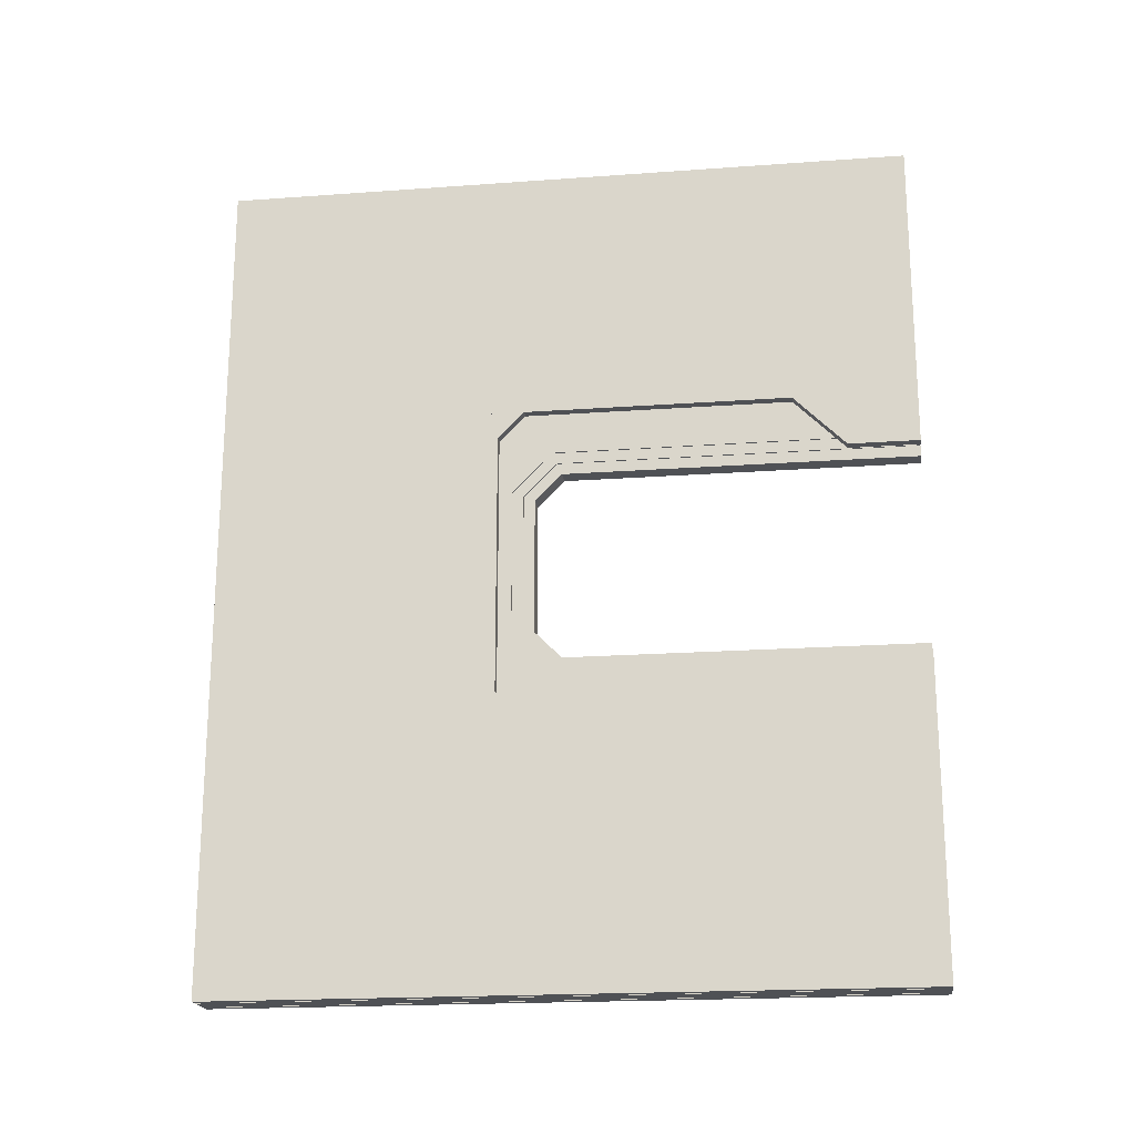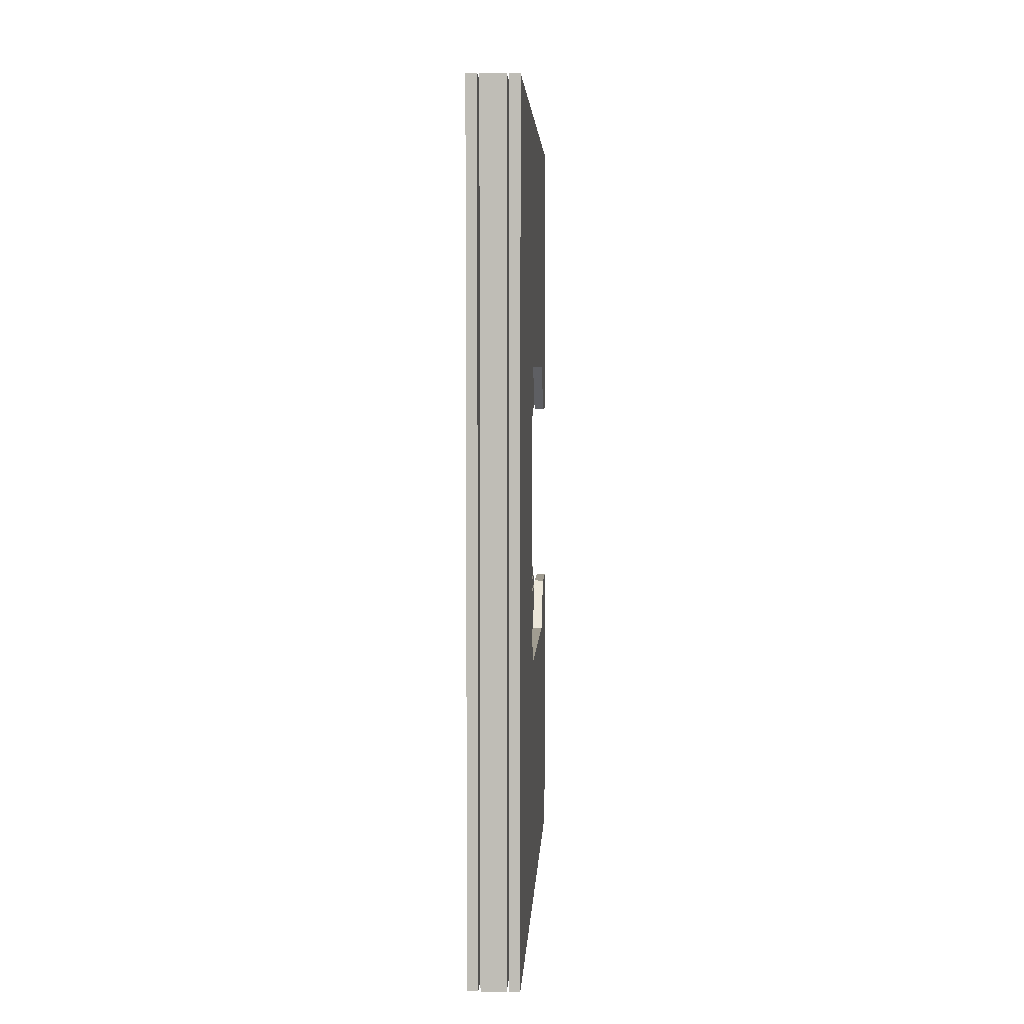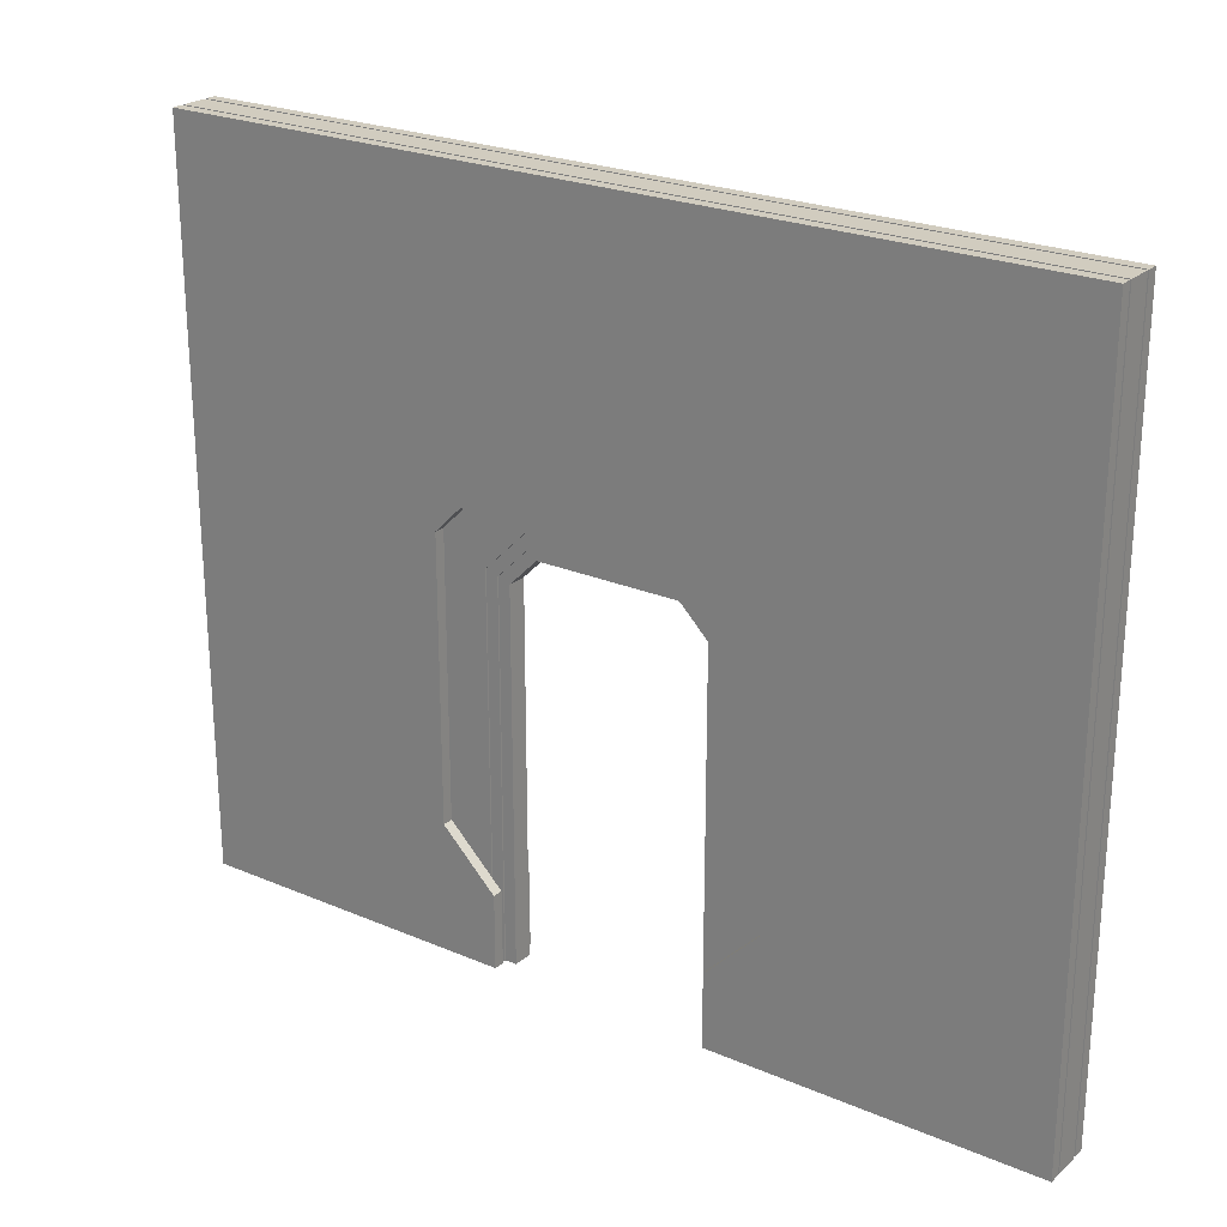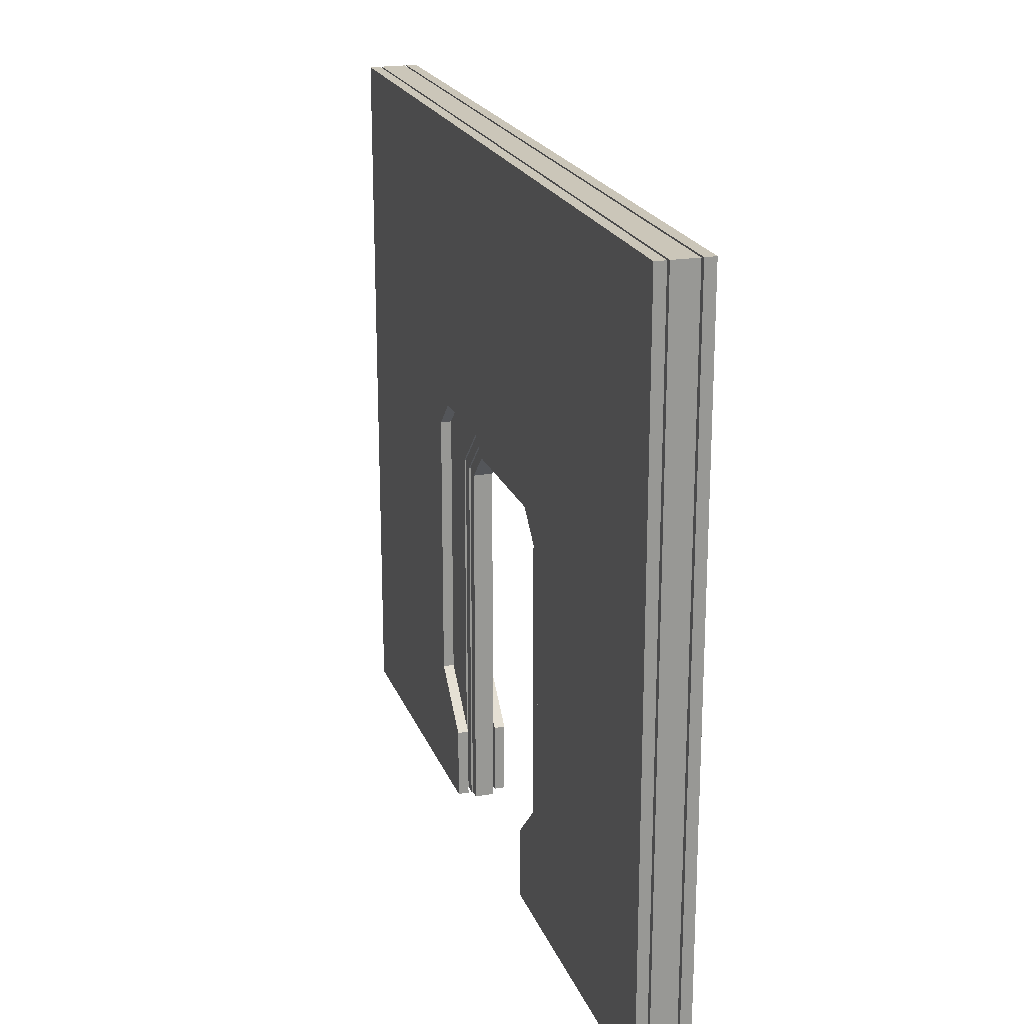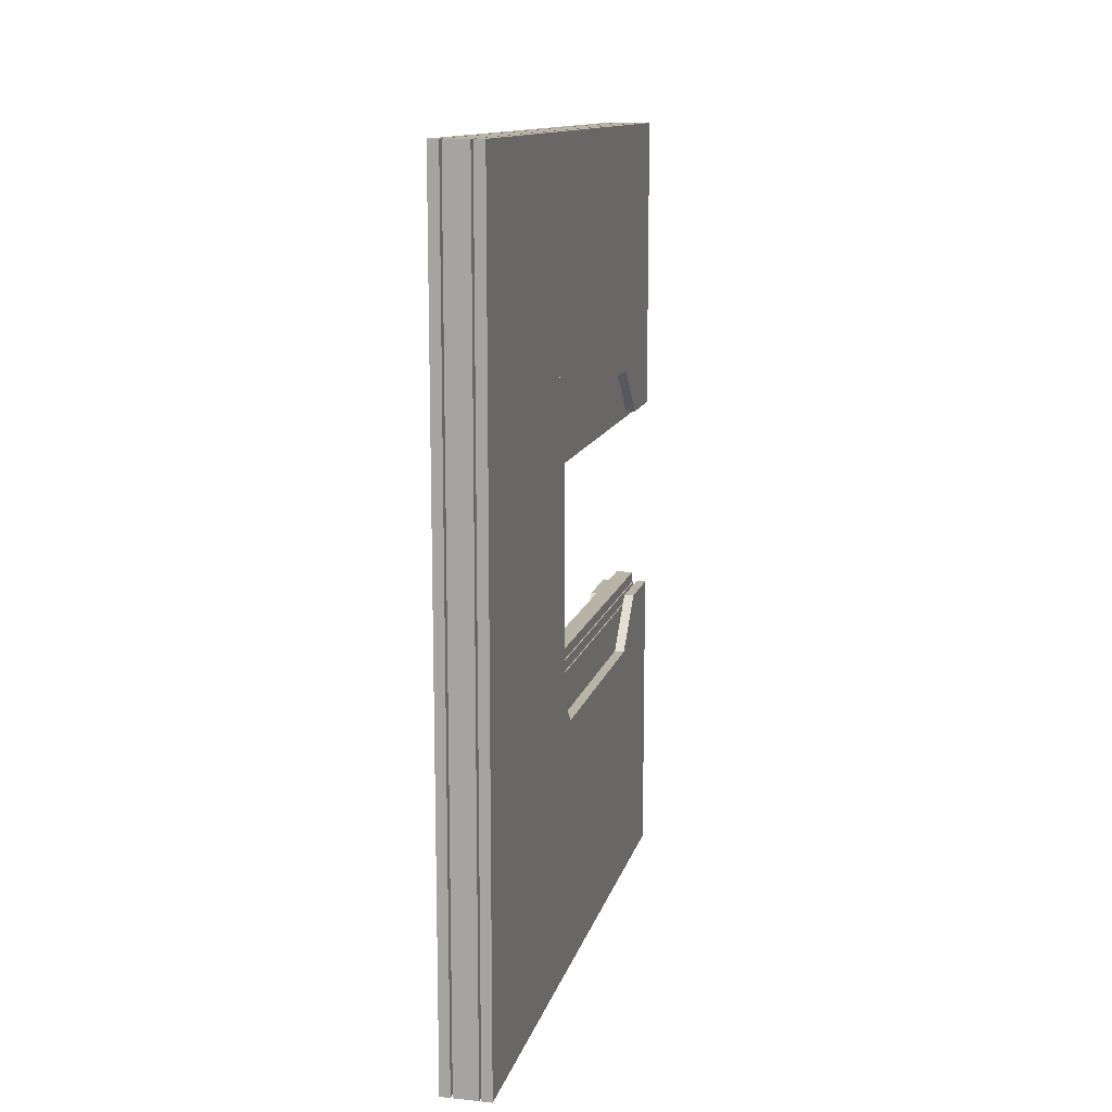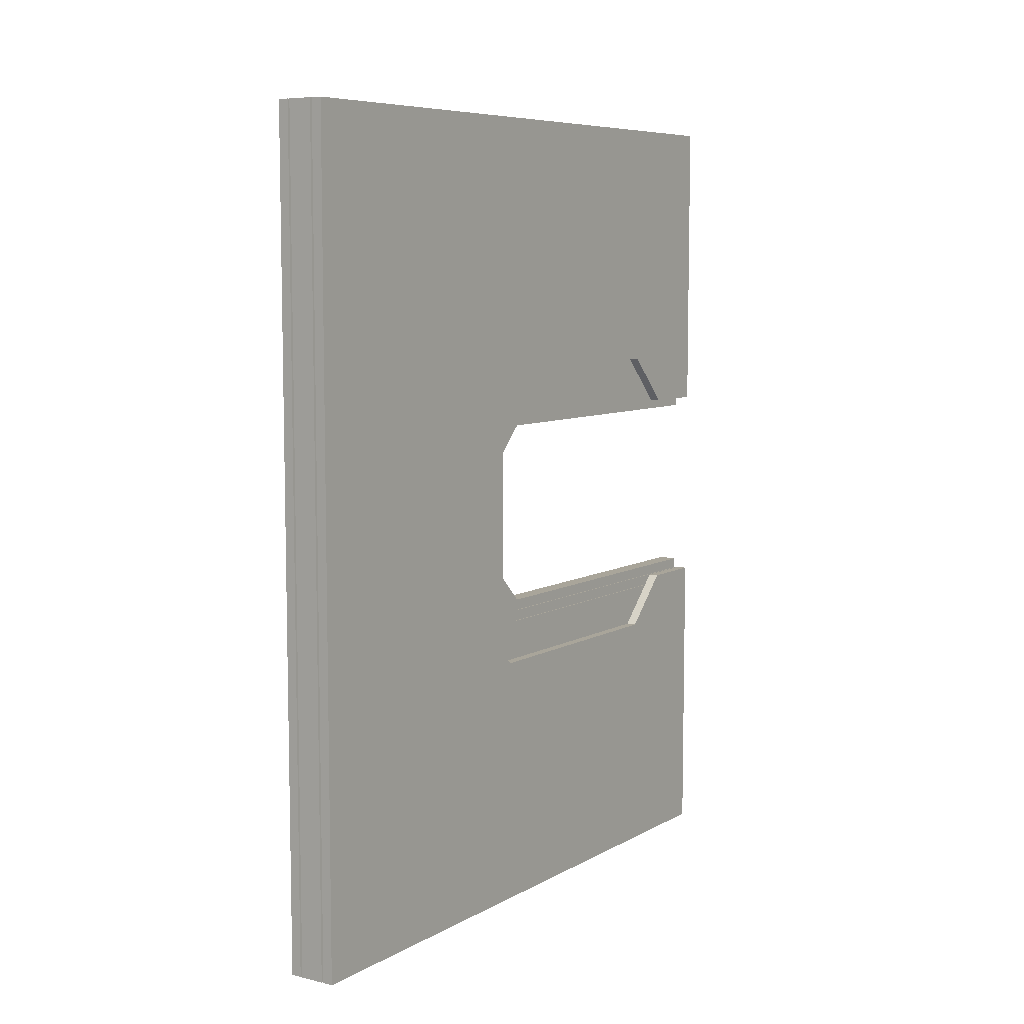
<metadata>
{"format":"obj","ext":"obj","renderer":"f3d","projection":"perspective","resolution":1024,"background":"white","views":[{"elev":-19.6,"azim":-82.3,"up":"+Z"},{"elev":4.3,"azim":-177.2,"up":"+Z"},{"elev":23.9,"azim":125.4,"up":"+Y"},{"elev":21.0,"azim":162.7,"up":"+Y"},{"elev":12.7,"azim":-166.7,"up":"+Z"},{"elev":7.5,"azim":-146.2,"up":"+Z"}]}
</metadata>
<code>
o cube.001
v -0.2447 -0.4985 -2.191
v -0.2992 -0.4985 -2.191
v -0.2992 -0.1316 -2.191
v -0.2447 -0.1316 -2.191
v -0.2447 -0.4985 -0.5522
v -0.2447 -0.1316 -0.5522
v -0.2992 -0.4985 -0.5522
v -0.2992 -0.1316 -0.5522
f 1 2 3 4
f 5 1 4 6
f 2 7 8 3
f 8 6 4 3
f 2 1 5 7
f 7 5 6 8
o cube.000
v -0.2447 1.67 -0.8246
v -0.2992 1.67 -0.8246
v -0.2992 3.142 -0.8246
v -0.2447 3.142 -0.8246
v -0.2447 1.67 0.8246
v -0.2447 3.142 0.8246
v -0.2992 1.67 0.8246
v -0.2992 3.142 0.8246
f 9 10 11 12
f 13 9 12 14
f 15 13 14 16
f 10 15 16 11
f 16 14 12 11
f 10 9 13 15
o cube.002
v -0.2447 1.751 -1.043
v -0.2992 1.751 -1.043
v -0.2992 2.01 -0.7835
v -0.2447 2.01 -0.7835
v -0.2447 1.532 -0.8246
v -0.2447 1.792 -0.5652
v -0.2992 1.532 -0.8246
v -0.2992 1.792 -0.5652
f 17 18 19 20
f 21 17 20 22
f 18 23 24 19
f 24 22 20 19
f 18 17 21 23
f 23 21 22 24
o cube.003
v -0.2447 -0.1316 -2.191
v -0.2992 -0.1316 -2.191
v -0.2992 3.142 -2.191
v -0.2447 3.142 -2.191
v -0.2447 -0.1316 -0.8246
v -0.2447 3.142 -0.8246
v -0.2992 -0.1316 -0.8246
v -0.2992 3.142 -0.8246
f 25 26 27 28
f 29 25 28 30
f 26 31 32 27
f 32 30 28 27
f 26 25 29 31
f 31 29 30 32
o cube.004
v -0.2447 -0.1188 -1.084
v -0.2992 -0.1188 -1.084
v -0.2992 0.1407 -0.8245
v -0.2447 0.1407 -0.8245
v -0.2447 -0.391 -0.8116
v -0.2447 -0.1316 -0.5522
v -0.2992 -0.391 -0.8116
v -0.2992 -0.1316 -0.5522
f 33 34 35 36
f 37 33 36 38
f 39 37 38 40
f 34 39 40 35
f 34 33 37 39
f 40 38 36 35
o cube.005
v -0.2447 -0.4985 0.5522
v -0.2992 -0.4985 0.5522
v -0.2992 -0.1316 0.5522
v -0.2447 -0.1316 0.5522
v -0.2447 -0.4985 2.191
v -0.2447 -0.1316 2.191
v -0.2992 -0.4985 2.191
v -0.2992 -0.1316 2.191
f 41 42 43 44
f 45 41 44 46
f 47 45 46 48
f 42 47 48 43
f 48 46 44 43
f 42 41 45 47
o cube.006
v -0.2447 -0.391 0.8116
v -0.2992 -0.391 0.8116
v -0.2992 -0.1316 0.5522
v -0.2447 -0.1316 0.5522
v -0.2447 -0.1188 1.084
v -0.2447 0.1407 0.8245
v -0.2992 -0.1188 1.084
v -0.2992 0.1407 0.8245
f 49 50 51 52
f 53 49 52 54
f 55 53 54 56
f 50 55 56 51
f 50 49 53 55
f 56 54 52 51
o cube.007
v -0.2447 -0.1316 0.8246
v -0.2992 -0.1316 0.8246
v -0.2992 3.142 0.8246
v -0.2447 3.142 0.8246
v -0.2447 -0.1316 2.191
v -0.2447 3.142 2.191
v -0.2992 -0.1316 2.191
v -0.2992 3.142 2.191
f 57 58 59 60
f 61 57 60 62
f 63 61 62 64
f 58 63 64 59
f 64 62 60 59
f 58 57 61 63
o cube.008
v -0.2447 1.532 0.8246
v -0.2992 1.532 0.8246
v -0.2992 1.792 0.5652
v -0.2447 1.792 0.5652
v -0.2447 1.751 1.043
v -0.2447 2.01 0.7835
v -0.2992 1.751 1.043
v -0.2992 2.01 0.7835
f 65 66 67 68
f 69 65 68 70
f 71 69 70 72
f 66 71 72 67
f 72 70 68 67
f 66 65 69 71
o cube.009
v -0.4482 -0.4985 -2.191
v -0.5027 -0.4985 -2.191
v -0.5027 -0.1316 -2.191
v -0.4482 -0.1316 -2.191
v -0.4482 -0.4985 -0.5522
v -0.4482 -0.1316 -0.5522
v -0.5027 -0.4985 -0.5522
v -0.5027 -0.1316 -0.5522
f 73 74 75 76
f 77 73 76 78
f 74 79 80 75
f 80 78 76 75
f 74 73 77 79
f 79 77 78 80
o cube.010
v -0.4482 1.67 -0.8246
v -0.5027 1.67 -0.8246
v -0.5027 3.142 -0.8246
v -0.4482 3.142 -0.8246
v -0.4482 1.67 0.8246
v -0.4482 3.142 0.8246
v -0.5027 1.67 0.8246
v -0.5027 3.142 0.8246
f 81 82 83 84
f 85 81 84 86
f 87 85 86 88
f 82 87 88 83
f 88 86 84 83
f 82 81 85 87
o cube.011
v -0.4482 1.751 -1.043
v -0.5027 1.751 -1.043
v -0.5027 2.01 -0.7835
v -0.4482 2.01 -0.7835
v -0.4482 1.532 -0.8246
v -0.4482 1.792 -0.5652
v -0.5027 1.532 -0.8246
v -0.5027 1.792 -0.5652
f 89 90 91 92
f 93 89 92 94
f 90 95 96 91
f 96 94 92 91
f 90 89 93 95
f 95 93 94 96
o cube.012
v -0.4482 -0.1316 -2.191
v -0.5027 -0.1316 -2.191
v -0.5027 3.142 -2.191
v -0.4482 3.142 -2.191
v -0.4482 -0.1316 -0.8246
v -0.4482 3.142 -0.8246
v -0.5027 -0.1316 -0.8246
v -0.5027 3.142 -0.8246
f 97 98 99 100
f 101 97 100 102
f 98 103 104 99
f 104 102 100 99
f 98 97 101 103
f 103 101 102 104
o cube.013
v -0.4482 -0.1188 -1.084
v -0.5027 -0.1188 -1.084
v -0.5027 0.1407 -0.8245
v -0.4482 0.1407 -0.8245
v -0.4482 -0.391 -0.8116
v -0.4482 -0.1316 -0.5522
v -0.5027 -0.391 -0.8116
v -0.5027 -0.1316 -0.5522
f 105 106 107 108
f 109 105 108 110
f 111 109 110 112
f 106 111 112 107
f 106 105 109 111
f 112 110 108 107
o cube.014
v -0.4482 -0.4985 0.5522
v -0.5027 -0.4985 0.5522
v -0.5027 -0.1316 0.5522
v -0.4482 -0.1316 0.5522
v -0.4482 -0.4985 2.191
v -0.4482 -0.1316 2.191
v -0.5027 -0.4985 2.191
v -0.5027 -0.1316 2.191
f 113 114 115 116
f 117 113 116 118
f 119 117 118 120
f 114 119 120 115
f 120 118 116 115
f 114 113 117 119
o cube.015
v -0.4482 -0.391 0.8116
v -0.5027 -0.391 0.8116
v -0.5027 -0.1316 0.5522
v -0.4482 -0.1316 0.5522
v -0.4482 -0.1188 1.084
v -0.4482 0.1407 0.8245
v -0.5027 -0.1188 1.084
v -0.5027 0.1407 0.8245
f 121 122 123 124
f 125 121 124 126
f 127 125 126 128
f 122 127 128 123
f 122 121 125 127
f 128 126 124 123
o cube.016
v -0.4482 -0.1316 0.8246
v -0.5027 -0.1316 0.8246
v -0.5027 3.142 0.8246
v -0.4482 3.142 0.8246
v -0.4482 -0.1316 2.191
v -0.4482 3.142 2.191
v -0.5027 -0.1316 2.191
v -0.5027 3.142 2.191
f 129 130 131 132
f 133 129 132 134
f 135 133 134 136
f 130 135 136 131
f 136 134 132 131
f 130 129 133 135
o cube.017
v -0.4482 1.532 0.8246
v -0.5027 1.532 0.8246
v -0.5027 1.792 0.5652
v -0.4482 1.792 0.5652
v -0.4482 1.751 1.043
v -0.4482 2.01 0.7835
v -0.5027 1.751 1.043
v -0.5027 2.01 0.7835
f 137 138 139 140
f 141 137 140 142
f 143 141 142 144
f 138 143 144 139
f 144 142 140 139
f 138 137 141 143
o cube.018
v -0.3101 -0.4985 -2.191
v -0.4373 -0.4985 -2.191
v -0.4373 3.142 -2.191
v -0.3101 3.142 -2.191
v -0.3101 -0.4985 -0.6139
v -0.3101 3.142 -0.6139
v -0.4373 -0.4985 -0.6139
v -0.4373 3.142 -0.6139
f 145 146 147 148
f 149 145 148 150
f 151 149 150 152
f 146 151 152 147
f 152 150 148 147
f 146 145 149 151
o cube.019
v -0.3101 -0.4985 0.6139
v -0.4373 -0.4985 0.6139
v -0.4373 3.142 0.6139
v -0.3101 3.142 0.6139
v -0.3101 -0.4985 2.191
v -0.3101 3.142 2.191
v -0.4373 -0.4985 2.191
v -0.4373 3.142 2.191
f 153 154 155 156
f 157 153 156 158
f 159 157 158 160
f 154 159 160 155
f 160 158 156 155
f 154 153 157 159
o cube.020
v -0.3174 -0.4985 -0.6139
v -0.43 -0.4985 -0.6139
v -0.43 1.391 -0.6139
v -0.3174 1.391 -0.6139
v -0.3174 -0.4985 -0.5558
v -0.3174 1.391 -0.5558
v -0.43 -0.4985 -0.5558
v -0.43 1.391 -0.5558
f 161 162 163 164
f 165 161 164 166
f 167 165 166 168
f 162 167 168 163
f 168 166 164 163
f 162 161 165 167
o cube.021
v -0.3246 -0.4985 -0.5558
v -0.4227 -0.4985 -0.5558
v -0.4227 1.391 -0.5558
v -0.3246 1.391 -0.5558
v -0.3246 -0.4985 -0.4977
v -0.3246 1.391 -0.4977
v -0.4227 -0.4985 -0.4977
v -0.4227 1.391 -0.4977
f 169 170 171 172
f 173 169 172 174
f 175 173 174 176
f 170 175 176 171
f 176 174 172 171
f 170 169 173 175
o cube.022
v -0.3246 1.485 -0.4032
v -0.4227 1.485 -0.4032
v -0.4227 1.543 -0.4032
v -0.3246 1.543 -0.4032
v -0.3246 1.485 0.4032
v -0.3246 1.543 0.4032
v -0.4227 1.485 0.4032
v -0.4227 1.543 0.4032
f 177 178 179 180
f 181 177 180 182
f 183 181 182 184
f 178 183 184 179
f 184 182 180 179
f 178 177 181 183
o cube.023
v -0.3174 1.543 -0.4032
v -0.43 1.543 -0.4032
v -0.43 1.601 -0.4032
v -0.3174 1.601 -0.4032
v -0.3174 1.543 0.4032
v -0.3174 1.601 0.4032
v -0.43 1.543 0.4032
v -0.43 1.601 0.4032
f 185 186 187 188
f 189 185 188 190
f 191 189 190 192
f 186 191 192 187
f 192 190 188 187
f 186 185 189 191
o cube.024
v -0.3101 1.601 -0.6139
v -0.4373 1.601 -0.6139
v -0.4373 3.142 -0.6139
v -0.3101 3.142 -0.6139
v -0.3101 1.601 0.6139
v -0.3101 3.142 0.6139
v -0.4373 1.601 0.6139
v -0.4373 3.142 0.6139
f 193 194 195 196
f 197 193 196 198
f 199 197 198 200
f 194 199 200 195
f 200 198 196 195
f 194 193 197 199
o cube.025
v -0.3246 1.351 -0.5723
v -0.4227 1.351 -0.5723
v -0.4227 1.559 -0.3642
v -0.3246 1.559 -0.3642
v -0.3246 1.31 -0.5311
v -0.3246 1.518 -0.323
v -0.4227 1.31 -0.5311
v -0.4227 1.518 -0.323
f 201 202 203 204
f 205 201 204 206
f 207 205 206 208
f 202 207 208 203
f 208 206 204 203
f 202 201 205 207
o cube.026
v -0.3174 1.392 -0.6134
v -0.43 1.392 -0.6134
v -0.43 1.6 -0.4053
v -0.3174 1.6 -0.4053
v -0.3174 1.351 -0.5722
v -0.3174 1.559 -0.3641
v -0.43 1.351 -0.5722
v -0.43 1.559 -0.3641
f 209 210 211 212
f 213 209 212 214
f 215 213 214 216
f 210 215 216 211
f 216 214 212 211
f 210 209 213 215
o cube.027
v -0.3246 -0.4985 0.4977
v -0.4227 -0.4985 0.4977
v -0.4227 1.391 0.4977
v -0.3246 1.391 0.4977
v -0.3246 -0.4985 0.5558
v -0.3246 1.391 0.5558
v -0.4227 -0.4985 0.5558
v -0.4227 1.391 0.5558
f 217 218 219 220
f 221 217 220 222
f 223 221 222 224
f 218 223 224 219
f 224 222 220 219
f 218 217 221 223
o cube.028
v -0.3174 -0.4985 0.5558
v -0.43 -0.4985 0.5558
v -0.43 1.391 0.5558
v -0.3174 1.391 0.5558
v -0.3174 -0.4985 0.6139
v -0.3174 1.391 0.6139
v -0.43 -0.4985 0.6139
v -0.43 1.391 0.6139
f 225 226 227 228
f 229 225 228 230
f 231 229 230 232
f 226 231 232 227
f 232 230 228 227
f 226 225 229 231
o cube.029
v -0.3246 1.31 0.5311
v -0.4227 1.31 0.5311
v -0.4227 1.518 0.323
v -0.3246 1.518 0.323
v -0.3246 1.351 0.5723
v -0.3246 1.559 0.3642
v -0.4227 1.351 0.5723
v -0.4227 1.559 0.3642
f 233 234 235 236
f 237 233 236 238
f 239 237 238 240
f 234 239 240 235
f 240 238 236 235
f 234 233 237 239
o cube.030
v -0.3174 1.351 0.5722
v -0.43 1.351 0.5722
v -0.43 1.559 0.3641
v -0.3174 1.559 0.3641
v -0.3174 1.392 0.6134
v -0.3174 1.6 0.4053
v -0.43 1.392 0.6134
v -0.43 1.6 0.4053
f 241 242 243 244
f 245 241 244 246
f 247 245 246 248
f 242 247 248 243
f 248 246 244 243
f 242 241 245 247
o cube.031
v -0.3101 1.598 -0.8189
v -0.4373 1.598 -0.8189
v -0.4373 1.806 -0.6108
v -0.3101 1.806 -0.6108
v -0.3101 1.392 -0.6133
v -0.3101 1.6 -0.4052
v -0.4373 1.392 -0.6133
v -0.4373 1.6 -0.4052
f 249 250 251 252
f 253 249 252 254
f 255 253 254 256
f 250 255 256 251
f 256 254 252 251
f 250 249 253 255
o cube.032
v -0.3101 1.392 0.6133
v -0.4373 1.392 0.6133
v -0.4373 1.6 0.4052
v -0.3101 1.6 0.4052
v -0.3101 1.598 0.8189
v -0.3101 1.806 0.6108
v -0.4373 1.598 0.8189
v -0.4373 1.806 0.6108
f 257 258 259 260
f 261 257 260 262
f 263 261 262 264
f 258 263 264 259
f 264 262 260 259
f 258 257 261 263

</code>
